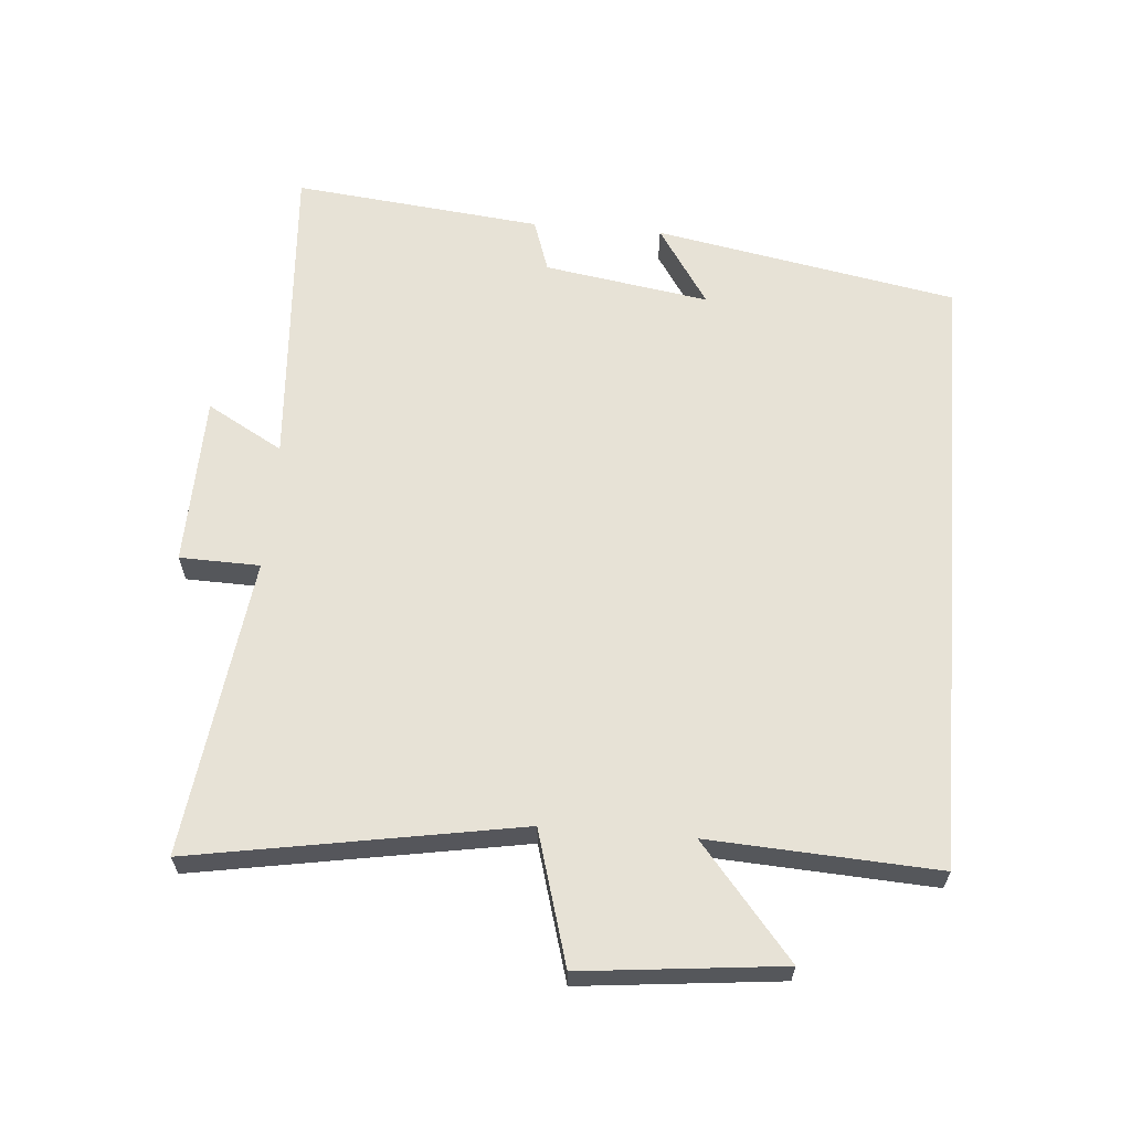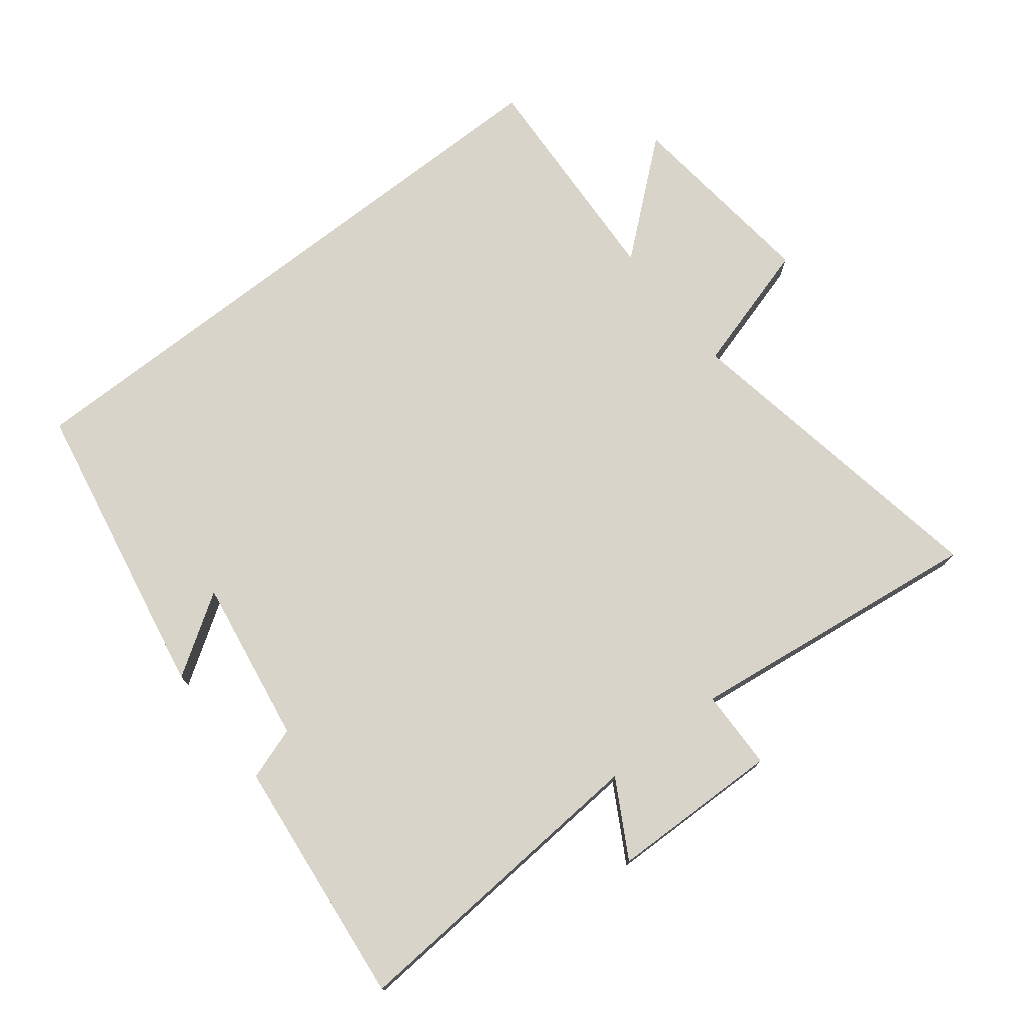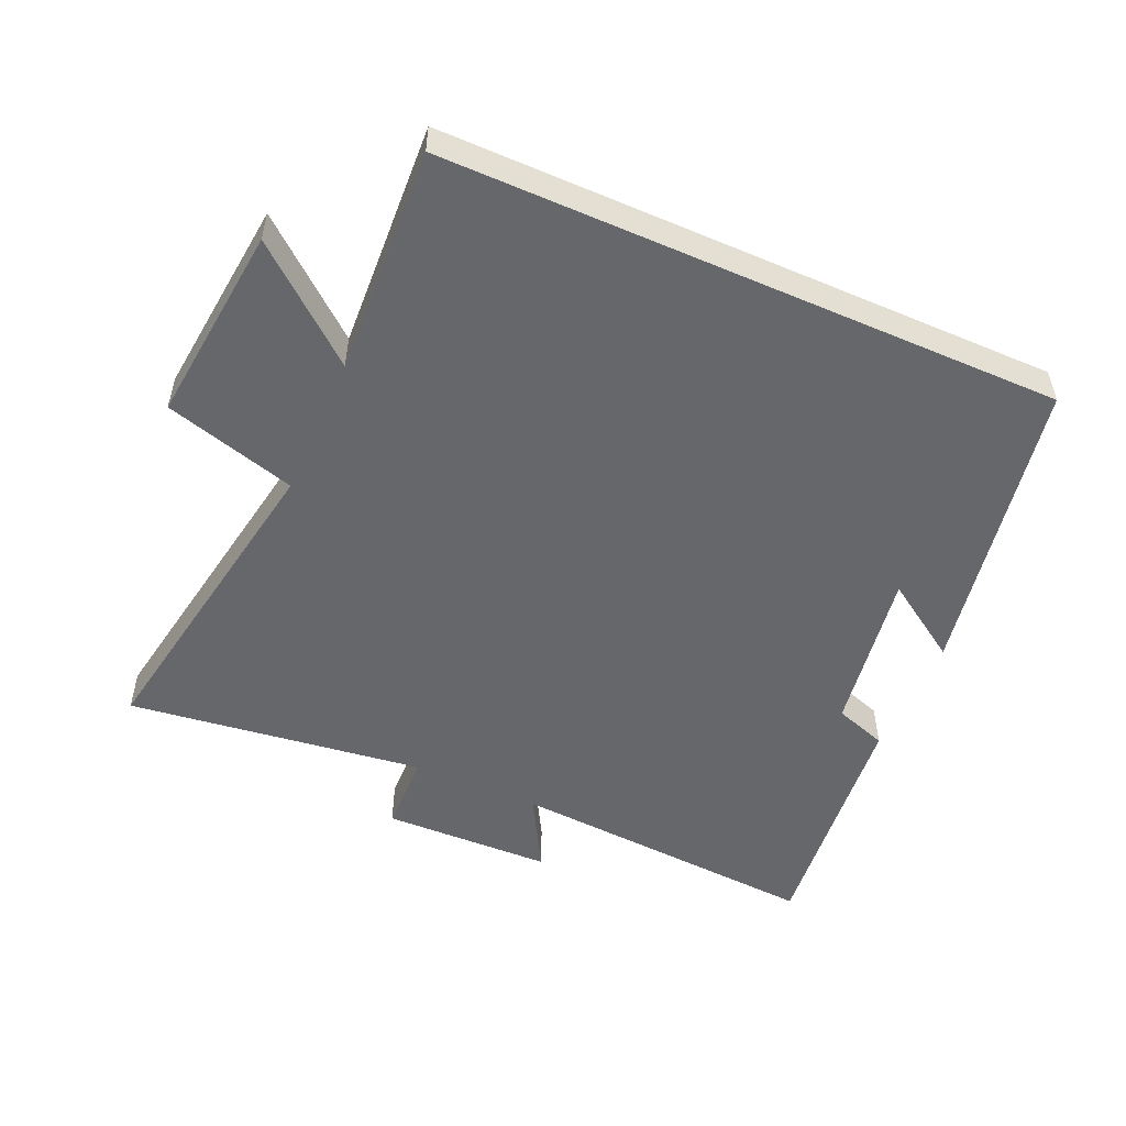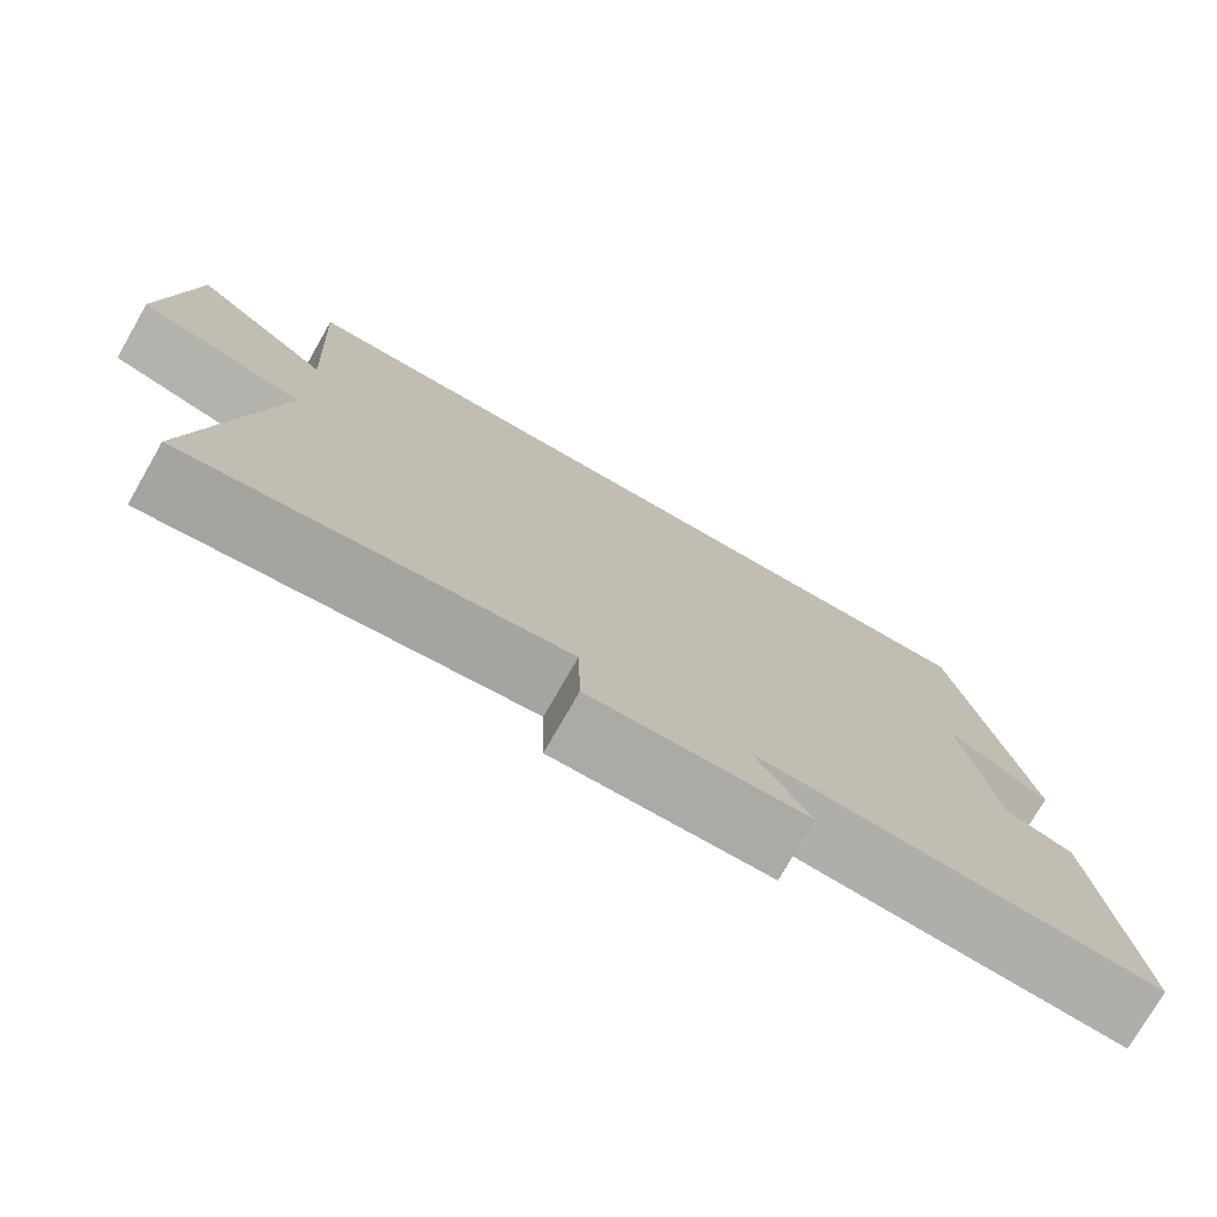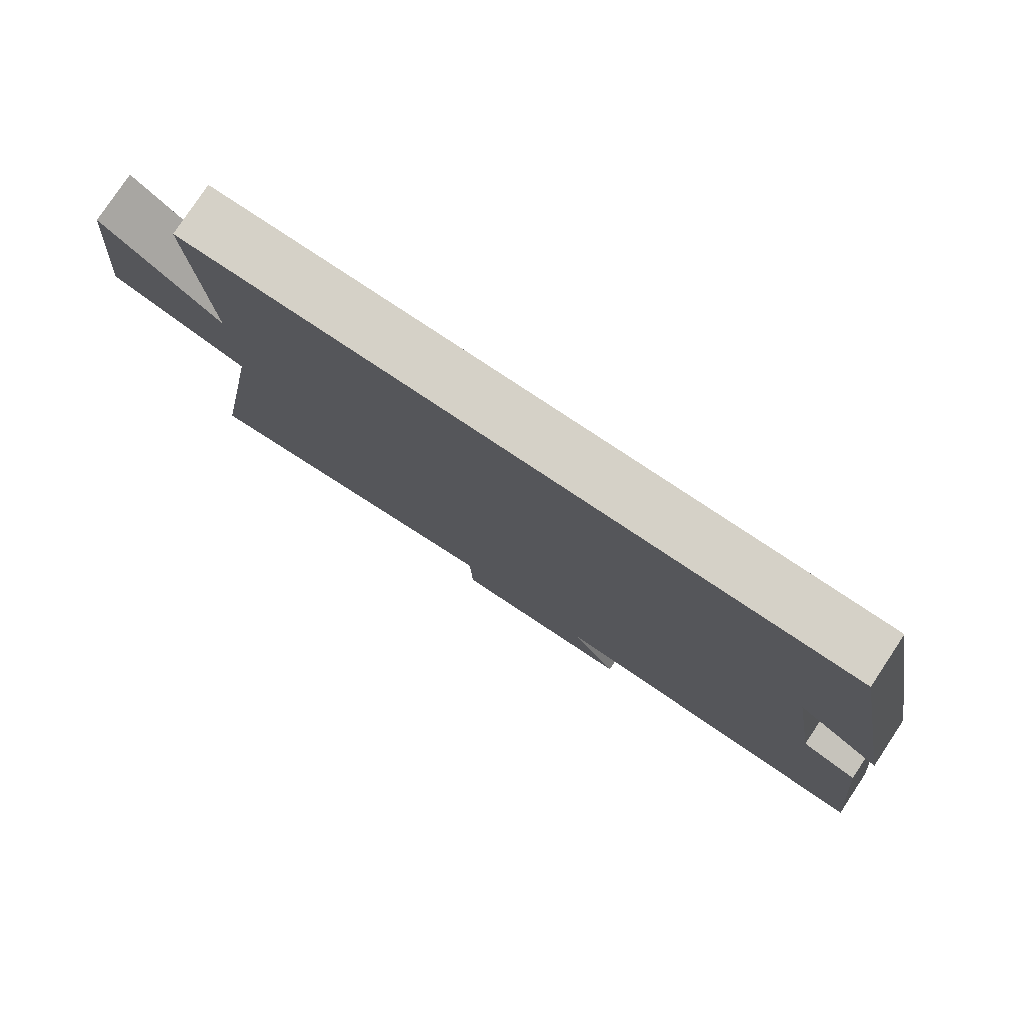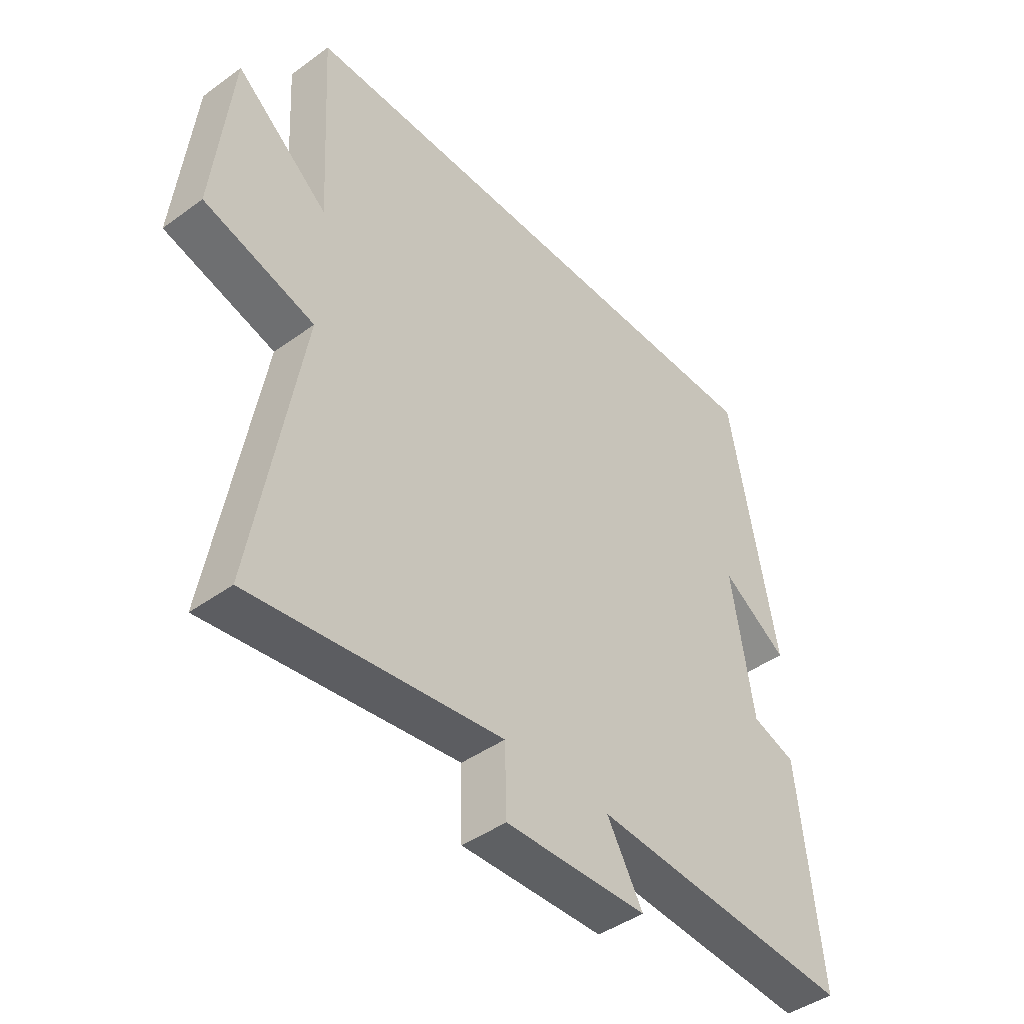
<metadata>
{"format":"obj","ext":"obj","renderer":"f3d","projection":"perspective","resolution":1024,"background":"white","views":[{"elev":63.0,"azim":-85.3,"up":"+Y"},{"elev":74.8,"azim":141.9,"up":"+Y"},{"elev":-52.0,"azim":-23.9,"up":"+Y"},{"elev":-76.4,"azim":-29.9,"up":"+Z"},{"elev":79.1,"azim":33.6,"up":"+Z"},{"elev":-43.7,"azim":-49.5,"up":"+Z"}]}
</metadata>
<code>
v 0.415 0.07 0.5
v 0.5 0.07 0.041
v 0.38 0.07 0.12
v 0.42 0.07 -0.13
v 0.5 0.07 -0.157
v 0.54 0.07 -0.533
v 0.062 0.07 -0.5
v 0.127 0.07 -0.615
v -0.131 0.07 -0.621
v -0.134 0.07 -0.5
v -0.585 0.07 -0.558
v -0.5 0.07 -0.065
v -0.7 0.07 -0.007
v -0.668 0.07 0.295
v -0.5 0.07 0.155
v -0.519 0.07 0.5
v 0.415 0 0.5
v 0.5 0 0.041
v 0.38 0 0.12
v 0.42 0 -0.13
v 0.5 0 -0.157
v 0.54 0 -0.533
v 0.062 0 -0.5
v 0.127 0 -0.615
v -0.131 0 -0.621
v -0.134 0 -0.5
v -0.585 0 -0.558
v -0.5 0 -0.065
v -0.7 0 -0.007
v -0.668 0 0.295
v -0.5 0 0.155
v -0.519 0 0.5
f 15 16 1
f 12 13 14 15
f 12 15 1
f 10 11 12 1
f 7 8 9 10
f 7 10 1
f 4 5 6 7
f 3 4 7
f 3 7 1
f 1 2 3
f 17 32 31
f 31 30 29 28
f 17 31 28
f 17 28 27 26
f 26 25 24 23
f 17 26 23
f 23 22 21 20
f 23 20 19
f 17 23 19
f 19 18 17
f 1 17 18 2
f 2 18 19 3
f 3 19 20 4
f 4 20 21 5
f 5 21 22 6
f 6 22 23 7
f 7 23 24 8
f 8 24 25 9
f 9 25 26 10
f 10 26 27 11
f 11 27 28 12
f 12 28 29 13
f 13 29 30 14
f 14 30 31 15
f 15 31 32 16
f 16 32 17 1

</code>
